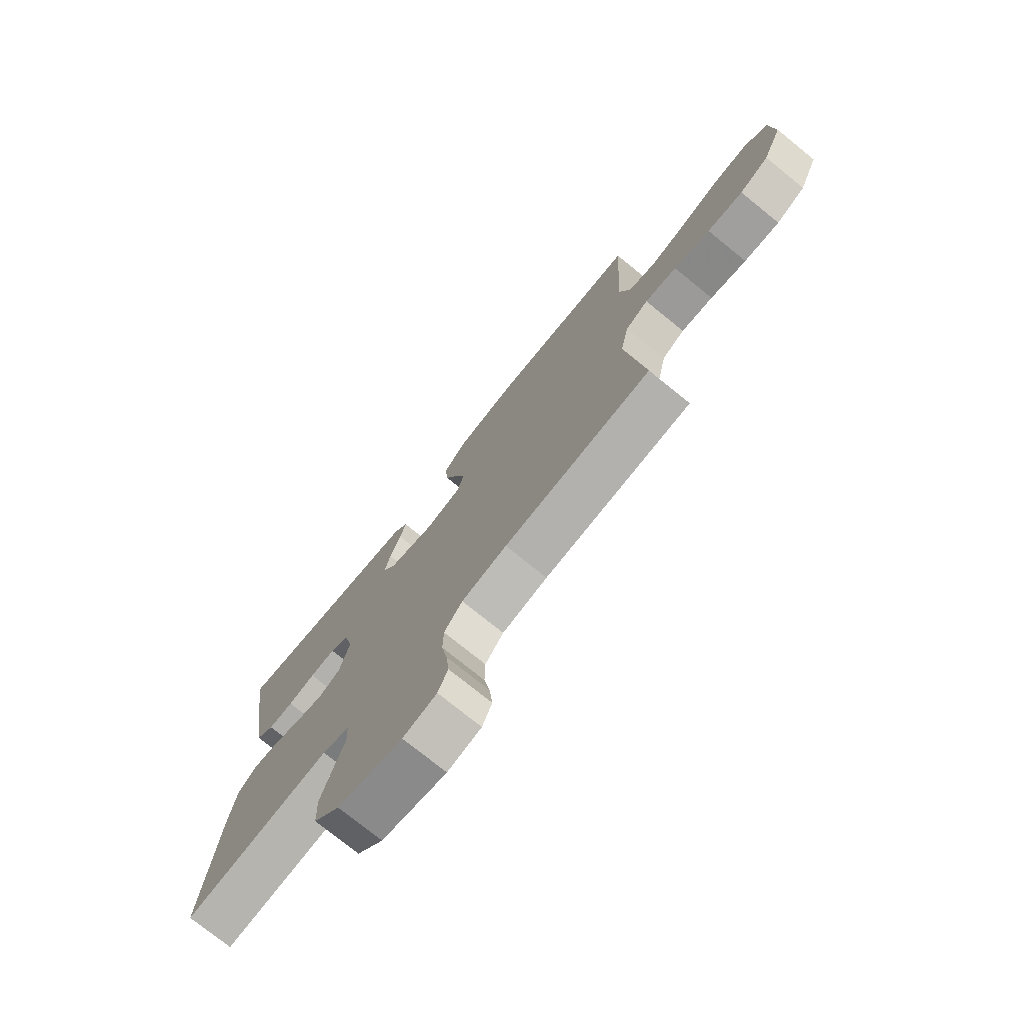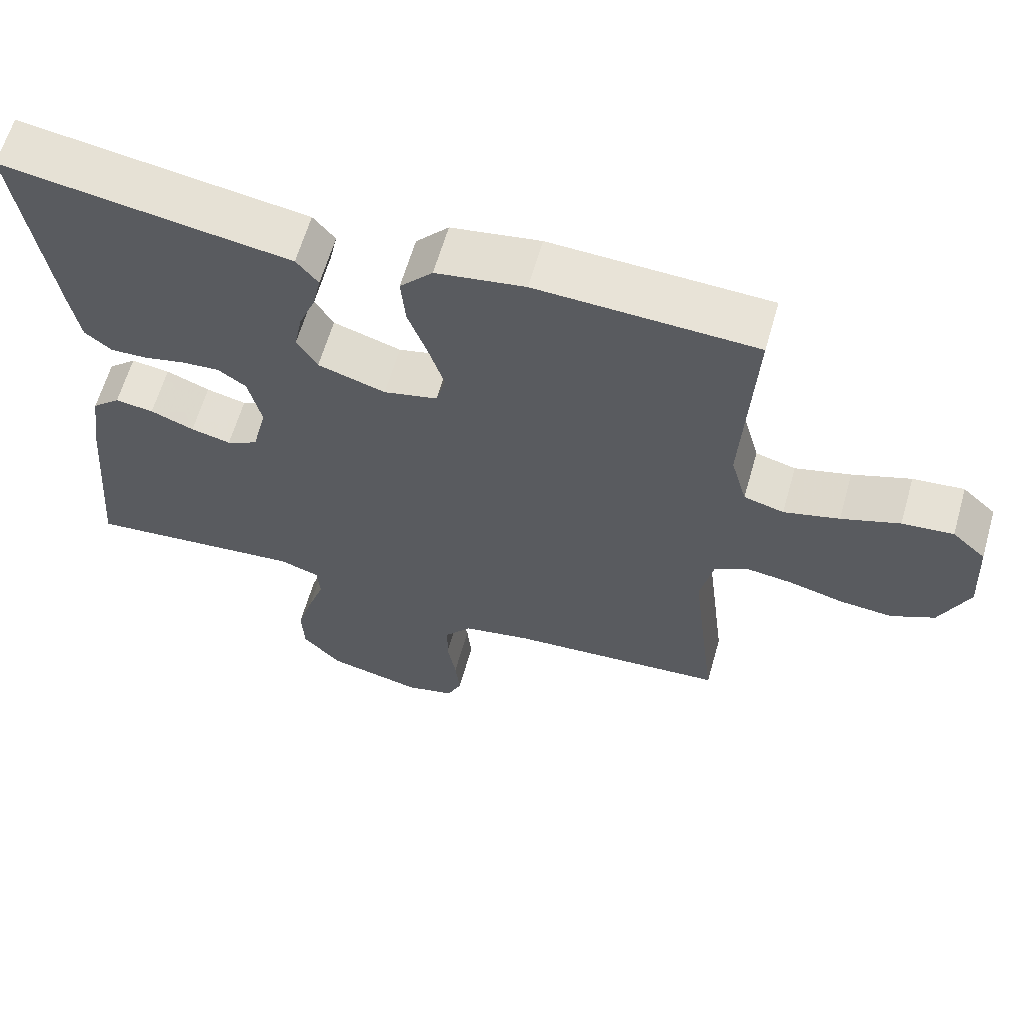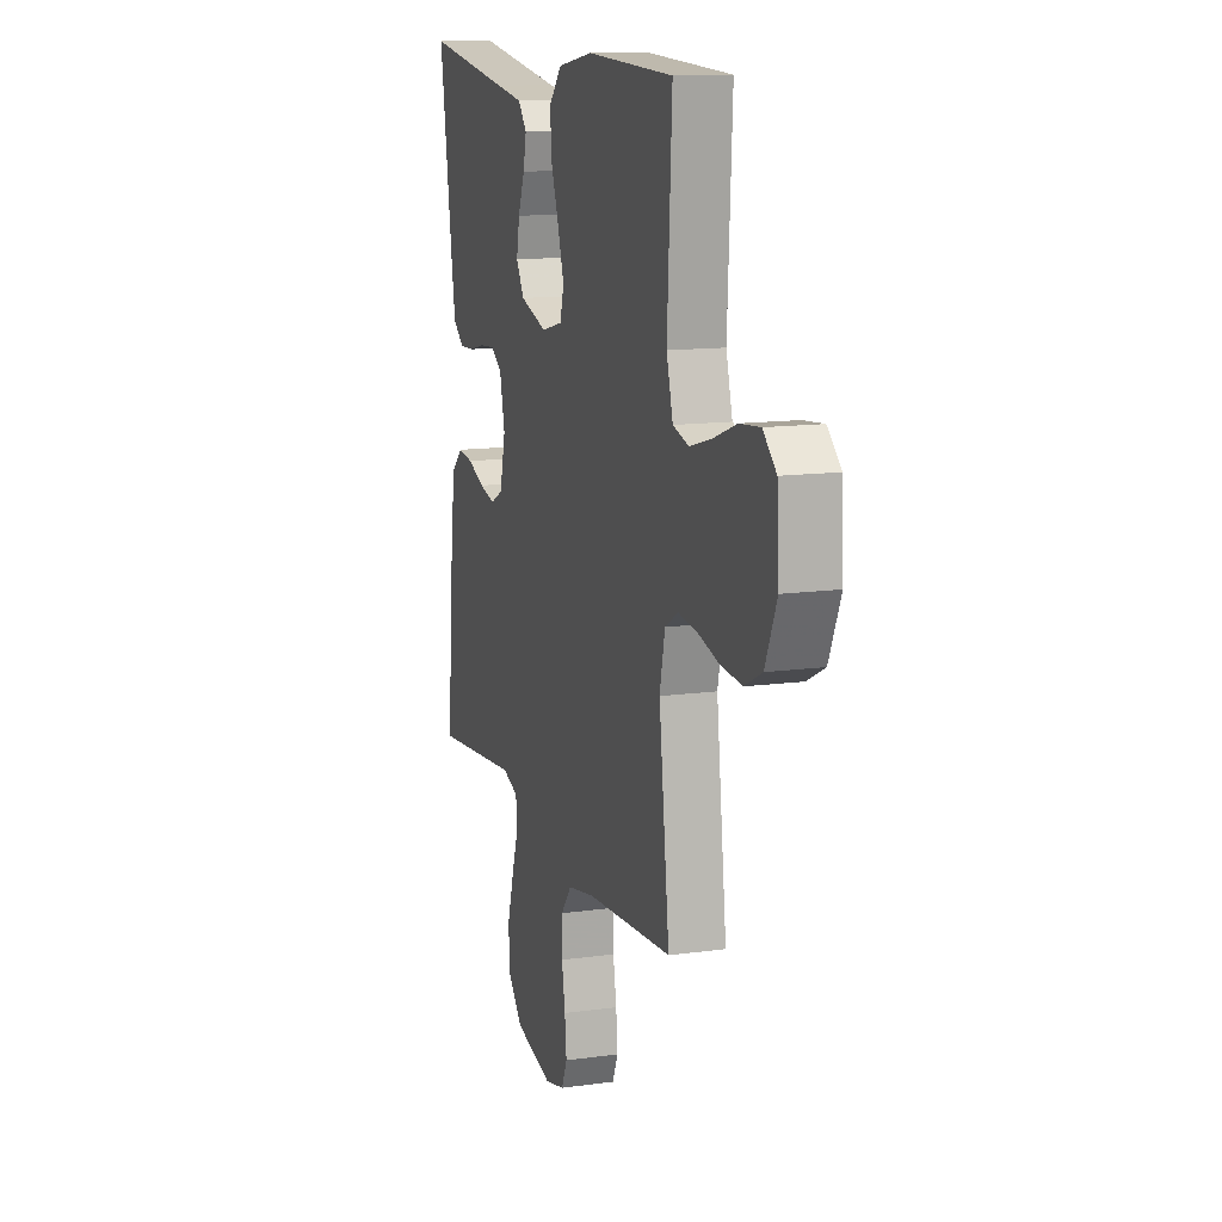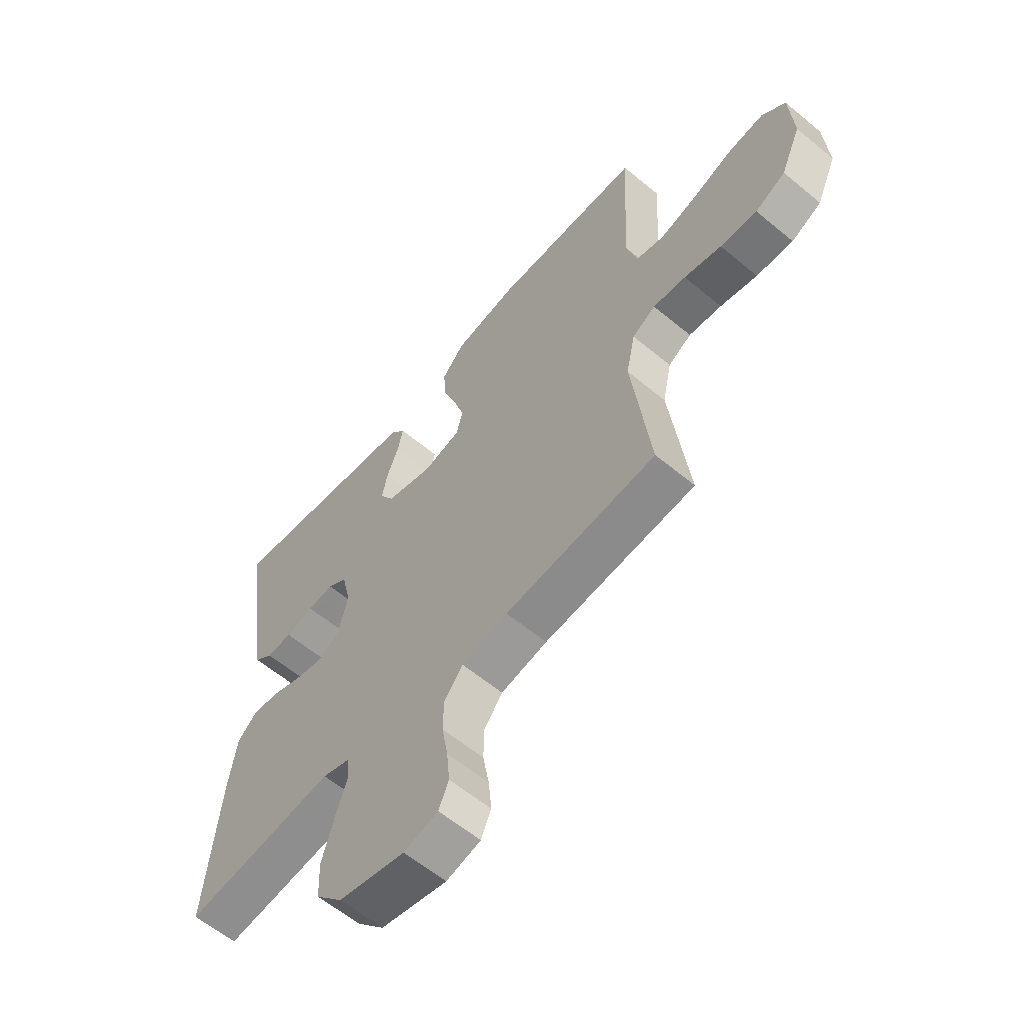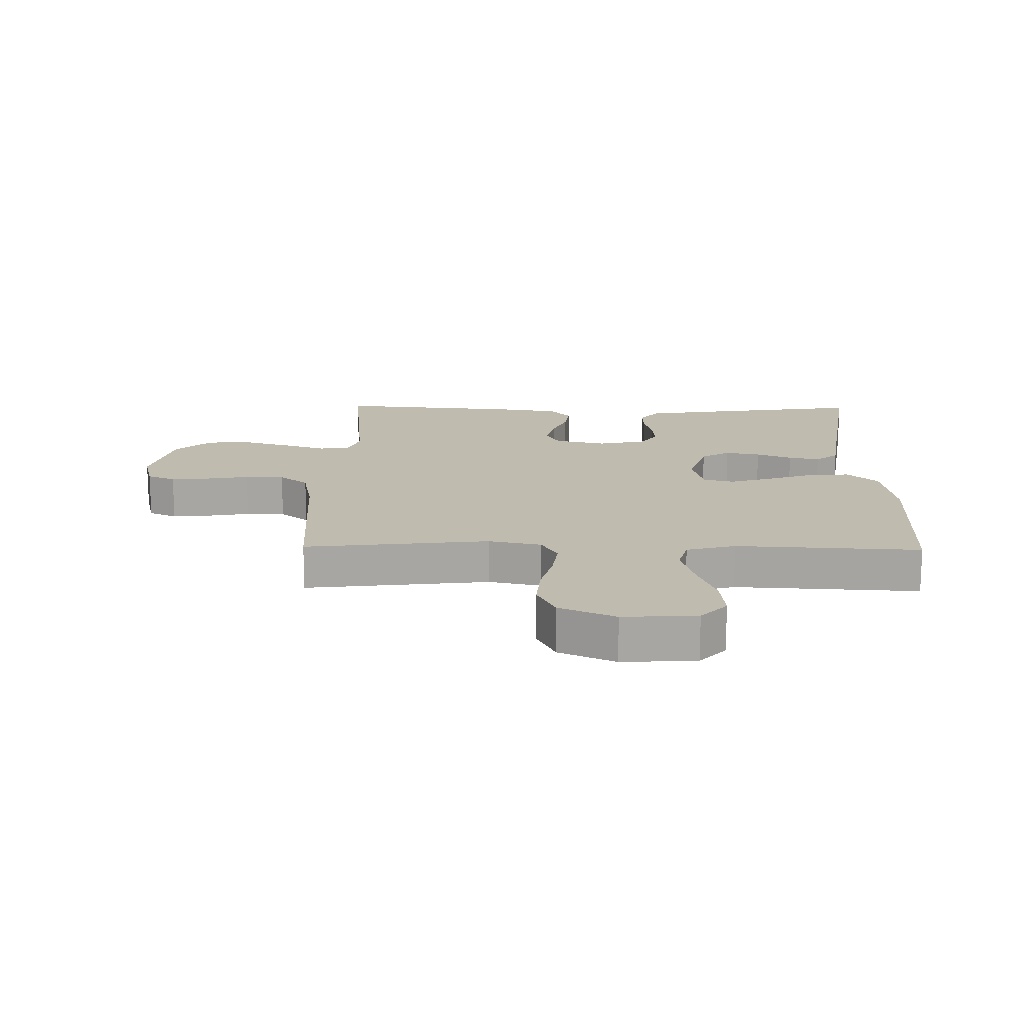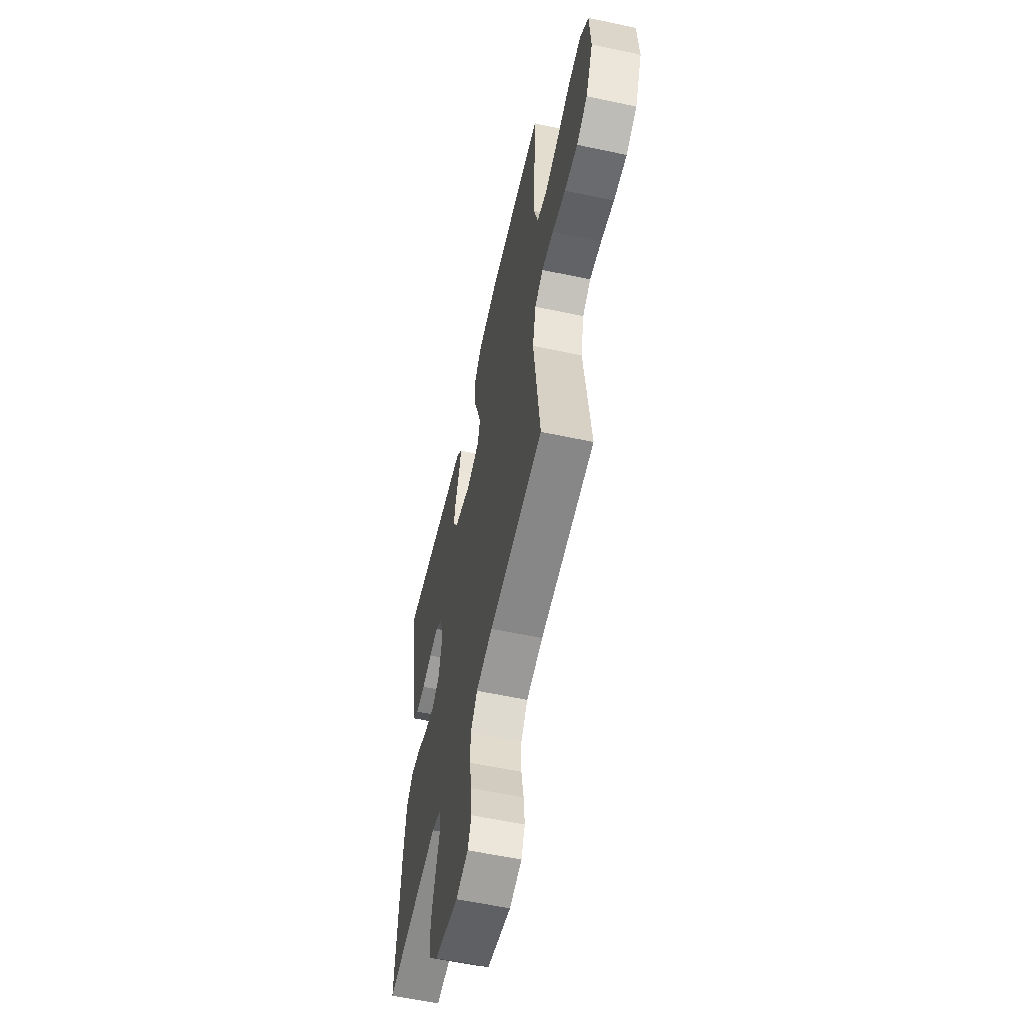
<metadata>
{"format":"obj","ext":"obj","renderer":"f3d","projection":"perspective","resolution":1024,"background":"white","views":[{"elev":-75.5,"azim":-129.0,"up":"+Z"},{"elev":62.6,"azim":-164.0,"up":"+Z"},{"elev":13.0,"azim":-107.6,"up":"+Z"},{"elev":-60.4,"azim":-130.3,"up":"+Z"},{"elev":16.1,"azim":-89.0,"up":"+Y"},{"elev":-58.0,"azim":-102.5,"up":"+Z"}]}
</metadata>
<code>
v -0.5 0.07 -0.5
v -0.464 0.07 -0.2
v -0.482 0.07 -0.115
v -0.528 0.07 -0.088
v -0.593 0.07 -0.096
v -0.667 0.07 -0.115
v -0.74 0.07 -0.121
v -0.8 0.07 -0.091
v -0.84 0.07 0
v -0.833 0.07 0.12
v -0.787 0.07 0.162
v -0.717 0.07 0.155
v -0.637 0.07 0.126
v -0.561 0.07 0.105
v -0.506 0.07 0.12
v -0.484 0.07 0.2
v -0.5 0.07 0.5
v -0.2 0.07 0.512
v -0.078 0.07 0.492
v -0.033 0.07 0.442
v -0.039 0.07 0.372
v -0.066 0.07 0.297
v -0.087 0.07 0.229
v -0.074 0.07 0.179
v 0 0.07 0.161
v 0.093 0.07 0.19
v 0.121 0.07 0.237
v 0.11 0.07 0.294
v 0.087 0.07 0.352
v 0.076 0.07 0.403
v 0.106 0.07 0.44
v 0.2 0.07 0.454
v 0.5 0.07 0.5
v 0.456 0.07 0.2
v 0.442 0.07 0.117
v 0.405 0.07 0.087
v 0.354 0.07 0.089
v 0.298 0.07 0.102
v 0.246 0.07 0.106
v 0.207 0.07 0.079
v 0.189 0.07 0
v 0.209 0.07 -0.084
v 0.252 0.07 -0.106
v 0.307 0.07 -0.093
v 0.367 0.07 -0.069
v 0.42 0.07 -0.062
v 0.459 0.07 -0.097
v 0.474 0.07 -0.2
v 0.5 0.07 -0.5
v 0.2 0.07 -0.47
v 0.145 0.07 -0.489
v 0.141 0.07 -0.539
v 0.164 0.07 -0.608
v 0.187 0.07 -0.685
v 0.184 0.07 -0.758
v 0.131 0.07 -0.816
v 0 0.07 -0.847
v -0.068 0.07 -0.83
v -0.088 0.07 -0.784
v -0.082 0.07 -0.721
v -0.07 0.07 -0.652
v -0.071 0.07 -0.588
v -0.108 0.07 -0.541
v -0.2 0.07 -0.523
v -0.5 0 -0.5
v -0.464 0 -0.2
v -0.482 0 -0.115
v -0.528 0 -0.088
v -0.593 0 -0.096
v -0.667 0 -0.115
v -0.74 0 -0.121
v -0.8 0 -0.091
v -0.84 0 0
v -0.833 0 0.12
v -0.787 0 0.162
v -0.717 0 0.155
v -0.637 0 0.126
v -0.561 0 0.105
v -0.506 0 0.12
v -0.484 0 0.2
v -0.5 0 0.5
v -0.2 0 0.512
v -0.078 0 0.492
v -0.033 0 0.442
v -0.039 0 0.372
v -0.066 0 0.297
v -0.087 0 0.229
v -0.074 0 0.179
v 0 0 0.161
v 0.093 0 0.19
v 0.121 0 0.237
v 0.11 0 0.294
v 0.087 0 0.352
v 0.076 0 0.403
v 0.106 0 0.44
v 0.2 0 0.454
v 0.5 0 0.5
v 0.456 0 0.2
v 0.442 0 0.117
v 0.405 0 0.087
v 0.354 0 0.089
v 0.298 0 0.102
v 0.246 0 0.106
v 0.207 0 0.079
v 0.189 0 0
v 0.209 0 -0.084
v 0.252 0 -0.106
v 0.307 0 -0.093
v 0.367 0 -0.069
v 0.42 0 -0.062
v 0.459 0 -0.097
v 0.474 0 -0.2
v 0.5 0 -0.5
v 0.2 0 -0.47
v 0.145 0 -0.489
v 0.141 0 -0.539
v 0.164 0 -0.608
v 0.187 0 -0.685
v 0.184 0 -0.758
v 0.131 0 -0.816
v 0 0 -0.847
v -0.068 0 -0.83
v -0.088 0 -0.784
v -0.082 0 -0.721
v -0.07 0 -0.652
v -0.071 0 -0.588
v -0.108 0 -0.541
v -0.2 0 -0.523
f 59 60 61
f 58 59 61
f 57 58 61
f 56 57 61
f 55 56 61
f 54 55 61
f 53 54 61
f 52 53 61
f 51 52 61 62
f 48 49 50
f 47 48 50
f 46 47 50
f 45 46 50
f 44 45 50
f 43 44 50 51
f 51 62 63
f 43 51 63
f 42 43 63
f 36 37 38
f 35 36 38
f 34 35 38
f 33 34 38
f 32 33 38
f 32 38 39
f 31 32 39
f 30 31 39
f 29 30 39
f 28 29 39
f 27 28 39 40
f 20 21 22
f 19 20 22
f 18 19 22
f 17 18 22
f 16 17 22
f 15 16 22 23
f 14 15 23 24
f 11 12 13
f 10 11 13
f 9 10 13
f 8 9 13
f 7 8 13
f 6 7 13
f 5 6 13
f 4 5 13 14
f 14 24 25
f 4 14 25
f 3 4 25
f 64 1 2
f 3 25 26
f 2 3 26
f 64 2 26
f 63 64 26
f 42 63 26
f 41 42 26
f 26 27 40 41
f 125 124 123
f 125 123 122
f 125 122 121
f 125 121 120
f 125 120 119
f 125 119 118
f 125 118 117
f 125 117 116
f 126 125 116 115
f 114 113 112
f 114 112 111
f 114 111 110
f 114 110 109
f 114 109 108
f 115 114 108 107
f 127 126 115
f 127 115 107
f 127 107 106
f 102 101 100
f 102 100 99
f 102 99 98
f 102 98 97
f 102 97 96
f 103 102 96
f 103 96 95
f 103 95 94
f 103 94 93
f 103 93 92
f 104 103 92 91
f 86 85 84
f 86 84 83
f 86 83 82
f 86 82 81
f 86 81 80
f 87 86 80 79
f 88 87 79 78
f 77 76 75
f 77 75 74
f 77 74 73
f 77 73 72
f 77 72 71
f 77 71 70
f 77 70 69
f 78 77 69 68
f 89 88 78
f 89 78 68
f 89 68 67
f 66 65 128
f 90 89 67
f 90 67 66
f 90 66 128
f 90 128 127
f 90 127 106
f 90 106 105
f 105 104 91 90
f 1 65 66 2
f 2 66 67 3
f 3 67 68 4
f 4 68 69 5
f 5 69 70 6
f 6 70 71 7
f 7 71 72 8
f 8 72 73 9
f 9 73 74 10
f 10 74 75 11
f 11 75 76 12
f 12 76 77 13
f 13 77 78 14
f 14 78 79 15
f 15 79 80 16
f 16 80 81 17
f 17 81 82 18
f 18 82 83 19
f 19 83 84 20
f 20 84 85 21
f 21 85 86 22
f 22 86 87 23
f 23 87 88 24
f 24 88 89 25
f 25 89 90 26
f 26 90 91 27
f 27 91 92 28
f 28 92 93 29
f 29 93 94 30
f 30 94 95 31
f 31 95 96 32
f 32 96 97 33
f 33 97 98 34
f 34 98 99 35
f 35 99 100 36
f 36 100 101 37
f 37 101 102 38
f 38 102 103 39
f 39 103 104 40
f 40 104 105 41
f 41 105 106 42
f 42 106 107 43
f 43 107 108 44
f 44 108 109 45
f 45 109 110 46
f 46 110 111 47
f 47 111 112 48
f 48 112 113 49
f 49 113 114 50
f 50 114 115 51
f 51 115 116 52
f 52 116 117 53
f 53 117 118 54
f 54 118 119 55
f 55 119 120 56
f 56 120 121 57
f 57 121 122 58
f 58 122 123 59
f 59 123 124 60
f 60 124 125 61
f 61 125 126 62
f 62 126 127 63
f 63 127 128 64
f 64 128 65 1

</code>
